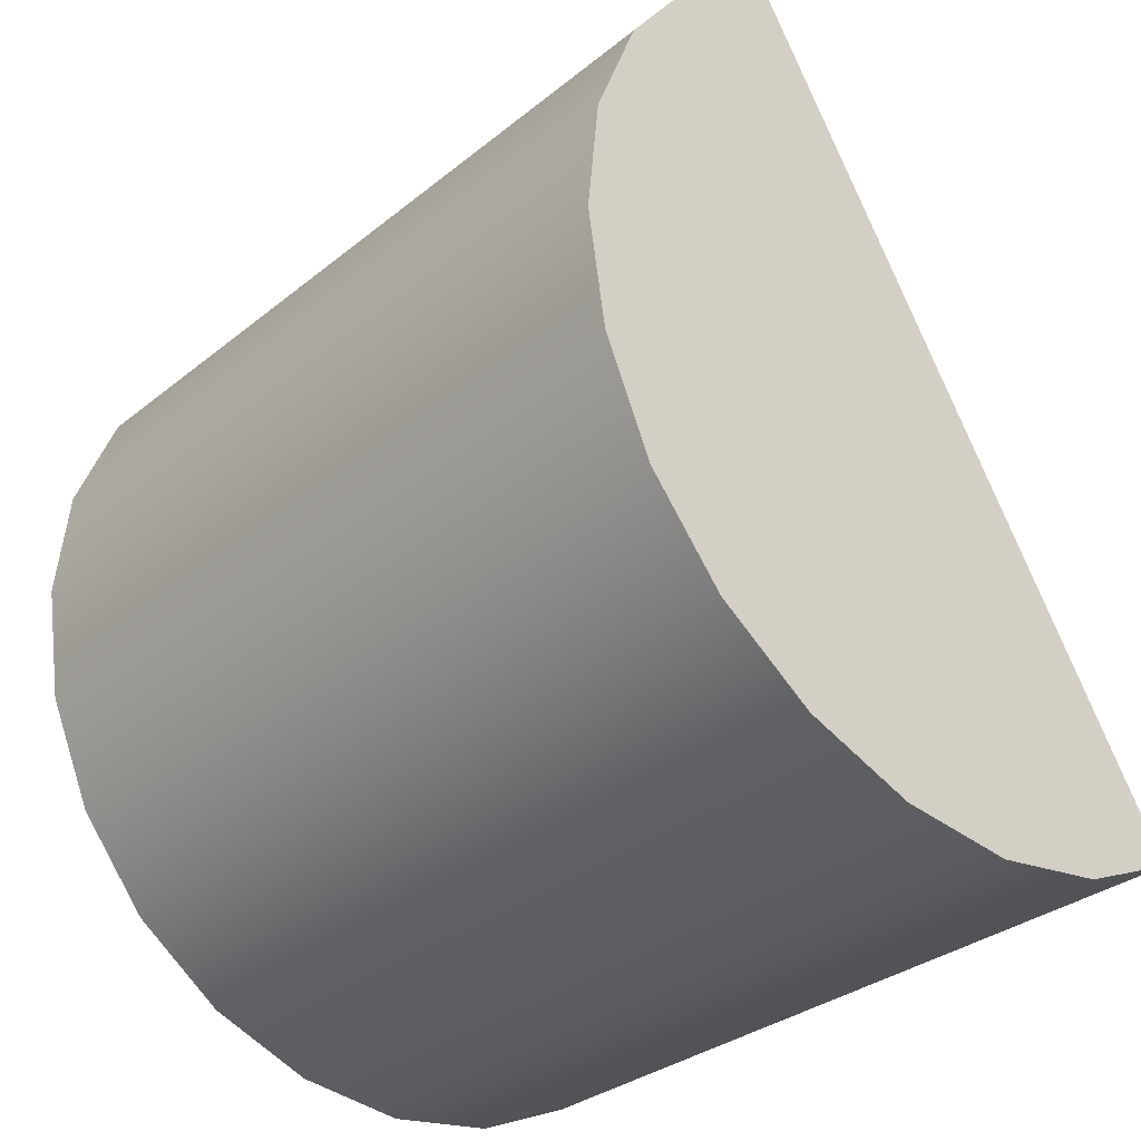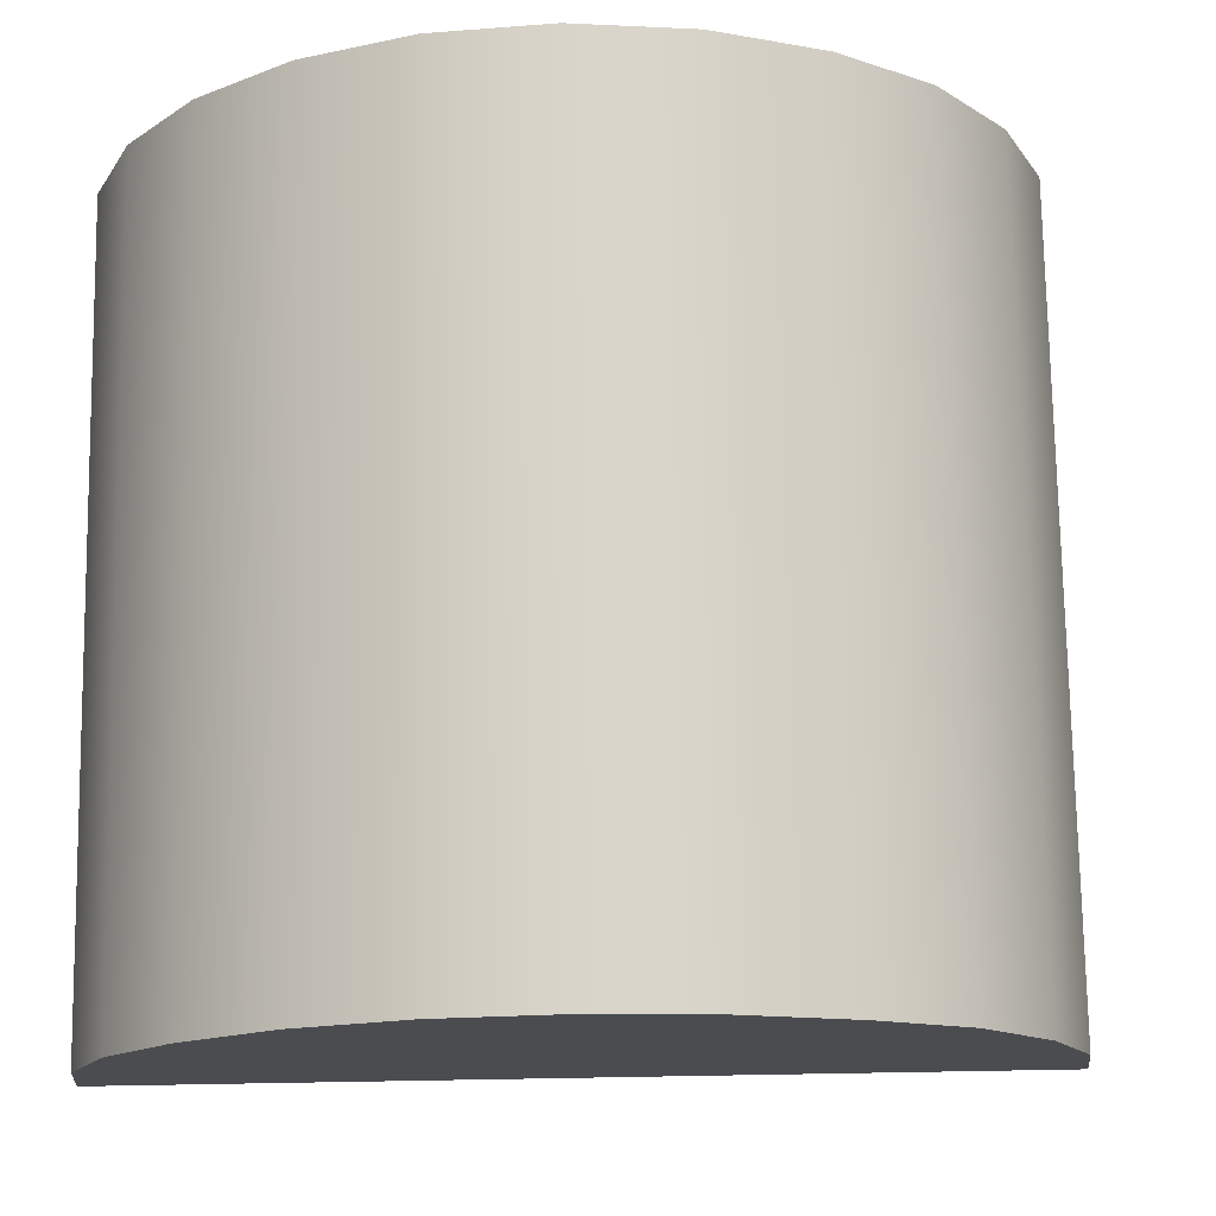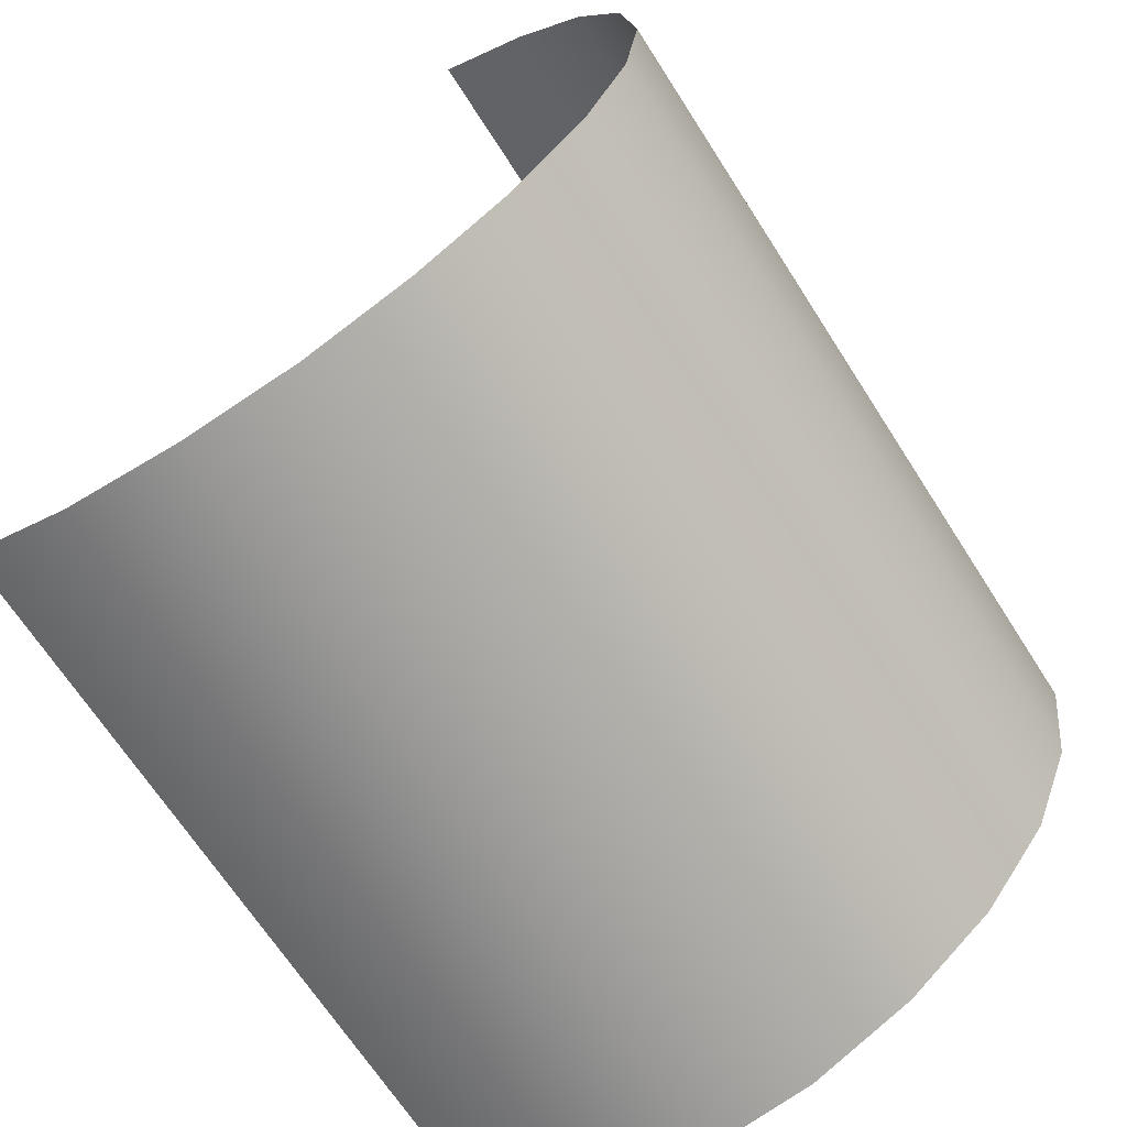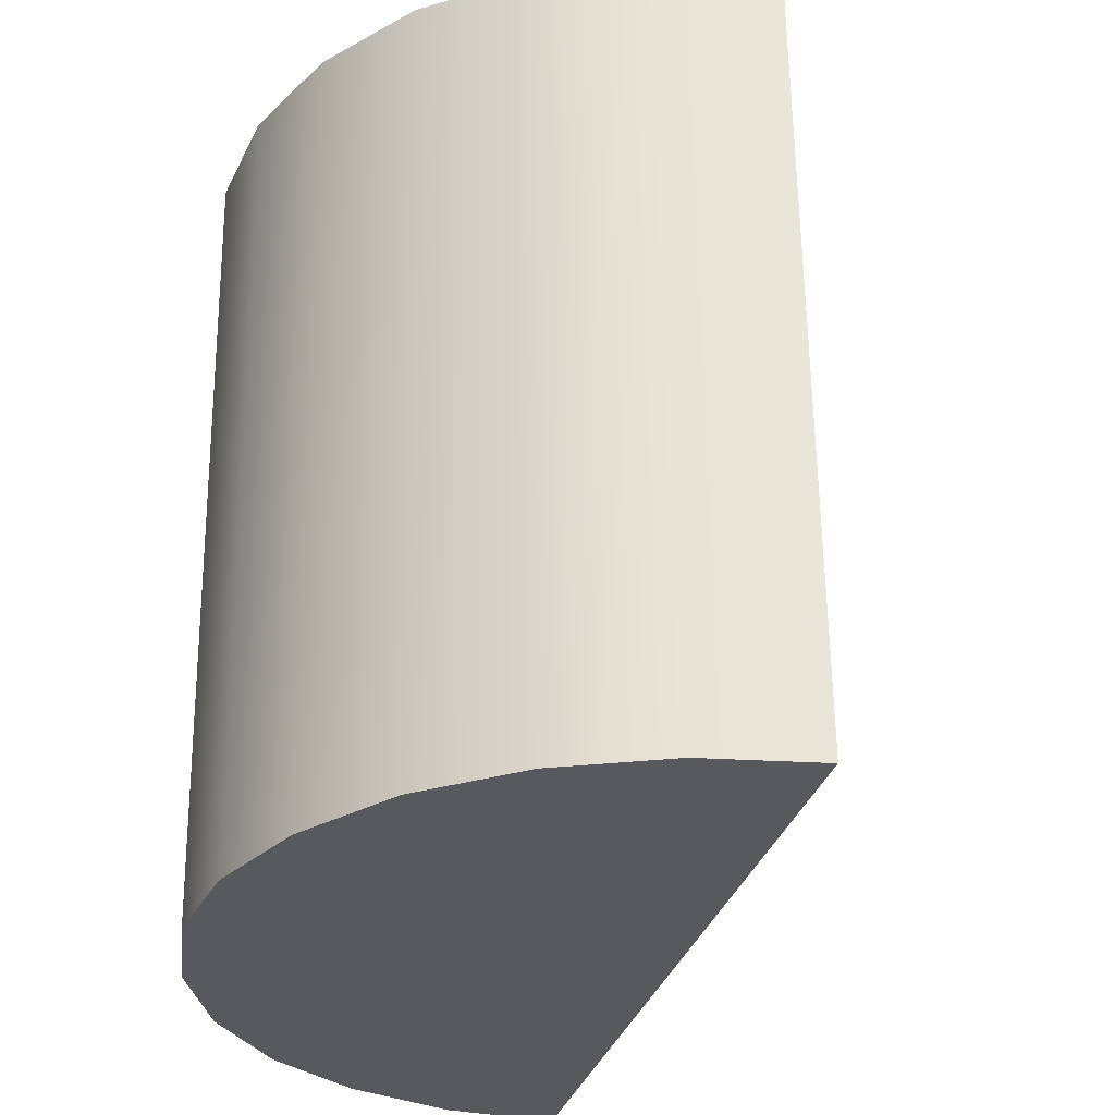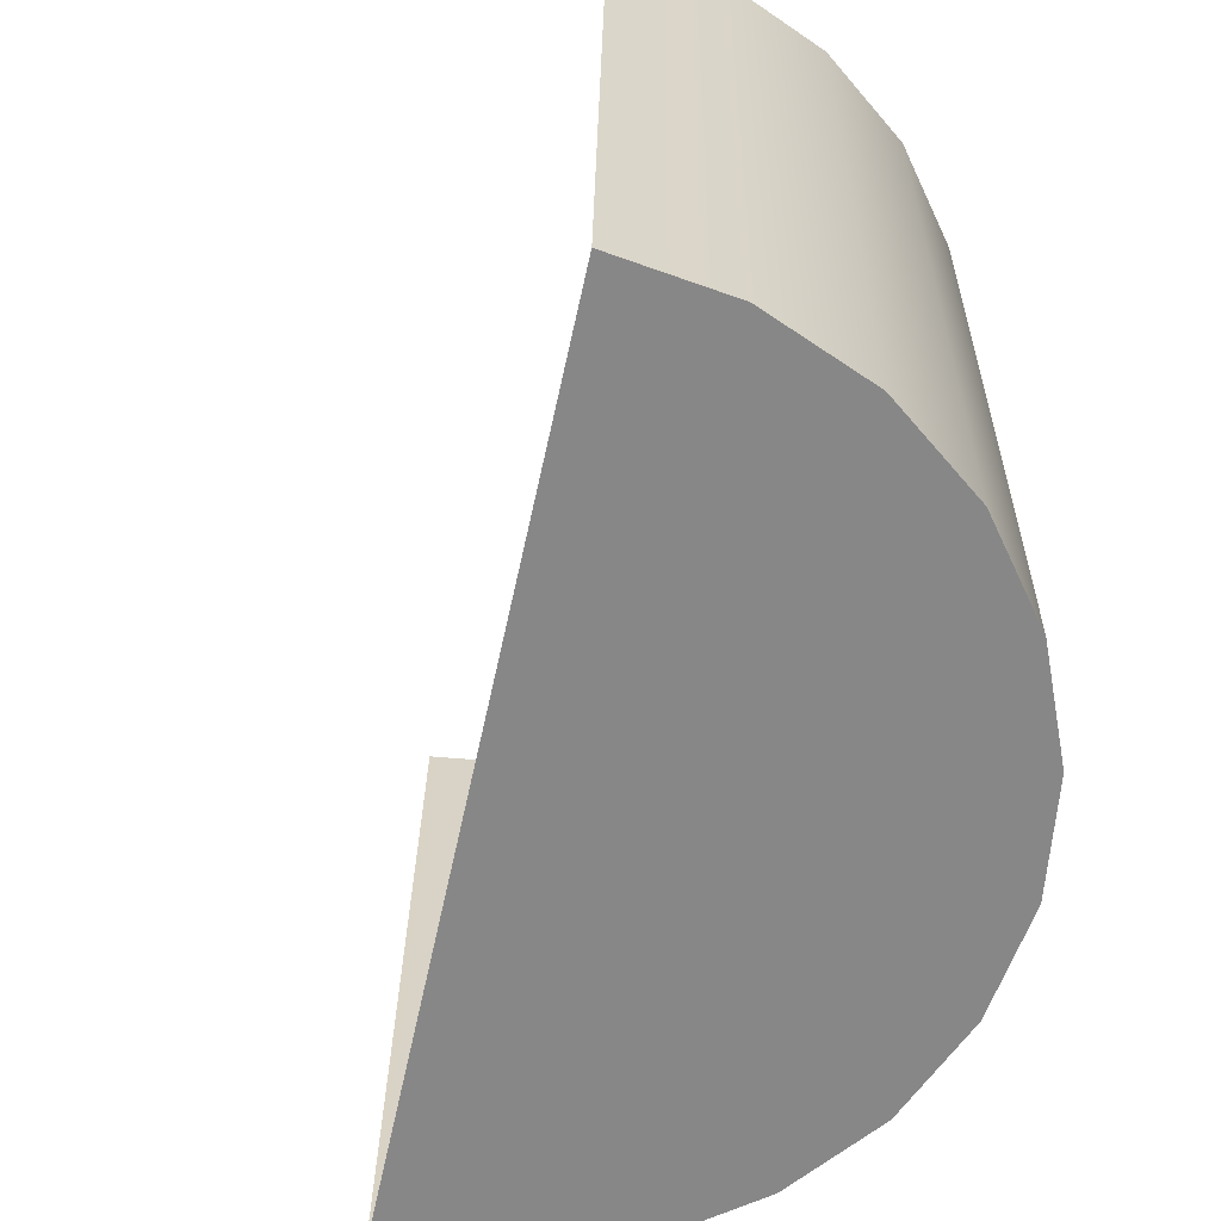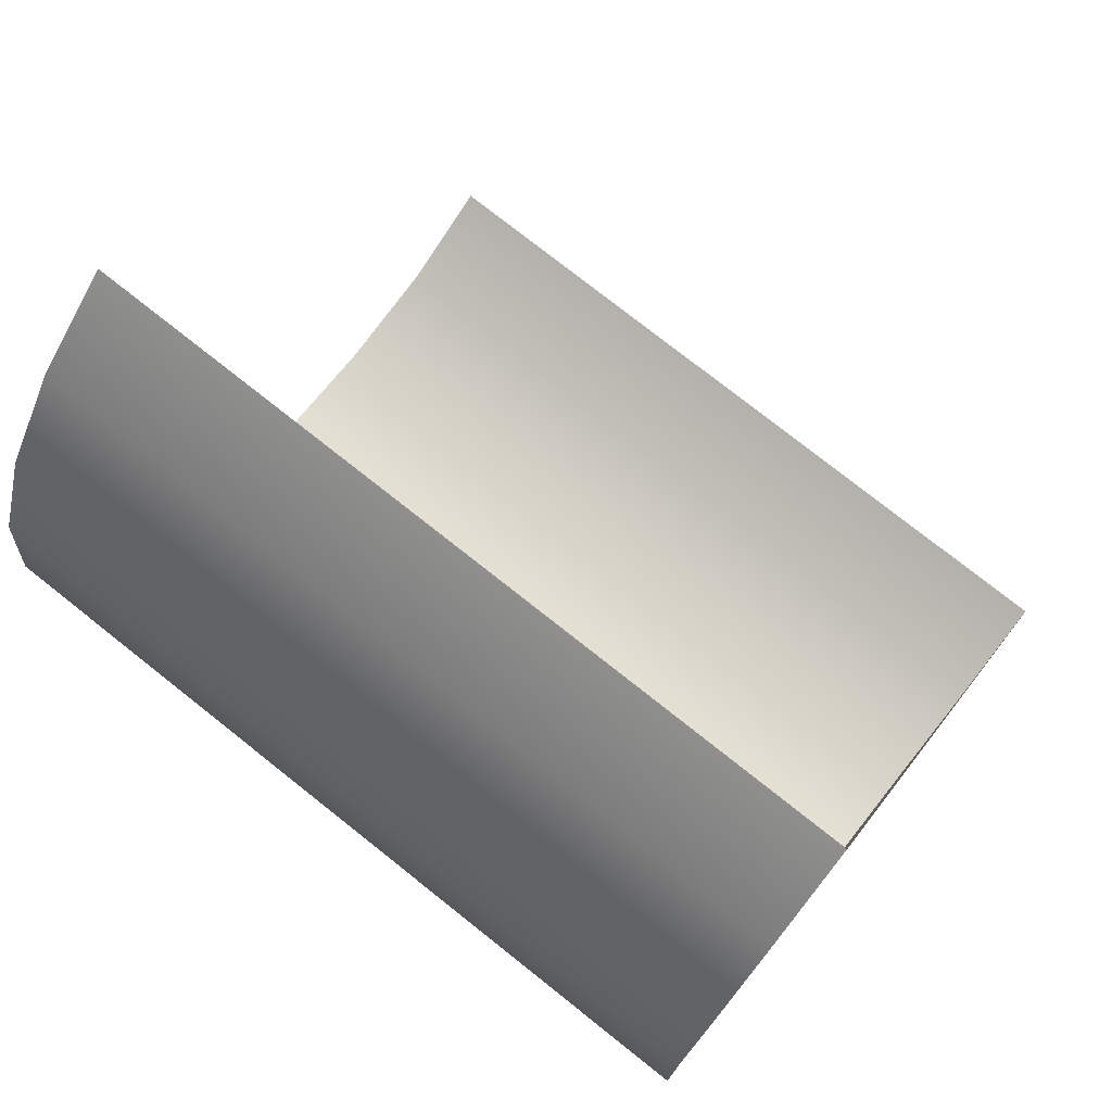
<metadata>
{"format":"obj","ext":"obj","renderer":"f3d","projection":"perspective","resolution":1024,"background":"white","views":[{"elev":-30.4,"azim":138.4,"up":"+Y"},{"elev":-15.5,"azim":60.0,"up":"+Z"},{"elev":-68.6,"azim":32.6,"up":"+Y"},{"elev":-28.9,"azim":135.3,"up":"+Z"},{"elev":-63.2,"azim":-42.5,"up":"+Z"},{"elev":77.9,"azim":128.4,"up":"+Y"}]}
</metadata>
<code>
o Group9/mesh100/mesh100-geometry/material_1/component_40#mesh100-geometry
v -0.1751 0.1743 0.8746
v -0.1713 0.1713 0.8746
v -0.1751 0.1748 0.842
v -0.1935 0.1434 0.8414
v -0.1751 0.1748 0.842
v -0.1891 0.1415 0.8413
v -0.1661 0.1584 0.8743
v -0.1661 0.159 0.8416
v -0.1666 0.1631 0.8744
v -0.1667 0.1537 0.8742
v -0.1667 0.1543 0.8416
v -0.1661 0.1584 0.8743
v -0.1713 0.1719 0.8419
v -0.1751 0.1748 0.842
v -0.1713 0.1713 0.8746
v -0.1844 0.1409 0.8413
v -0.1891 0.1415 0.8413
v -0.1751 0.1748 0.842
v -0.1935 0.1434 0.8414
v -0.1891 0.1415 0.8413
v -0.1935 0.1428 0.874
v -0.1715 0.1455 0.8741
v -0.1753 0.1427 0.874
v -0.1715 0.1461 0.8414
v -0.1715 0.1455 0.8741
v -0.1715 0.1461 0.8414
v -0.1686 0.1493 0.8742
v -0.1666 0.1631 0.8744
v -0.1666 0.1637 0.8418
v -0.1685 0.1675 0.8745
v -0.1666 0.1637 0.8418
v -0.1666 0.1631 0.8744
v -0.1661 0.159 0.8416
v -0.1661 0.159 0.8416
v -0.1661 0.1584 0.8743
v -0.1667 0.1543 0.8416
v -0.1686 0.1493 0.8742
v -0.1685 0.1499 0.8415
v -0.1667 0.1537 0.8742
v -0.1667 0.1543 0.8416
v -0.1667 0.1537 0.8742
v -0.1685 0.1499 0.8415
v -0.1713 0.1719 0.8419
v -0.1753 0.1433 0.8414
v -0.1751 0.1748 0.842
v -0.1713 0.1719 0.8419
v -0.1713 0.1713 0.8746
v -0.1684 0.1681 0.8418
v -0.1685 0.1675 0.8745
v -0.1684 0.1681 0.8418
v -0.1713 0.1713 0.8746
v -0.1891 0.1415 0.8413
v -0.1844 0.1409 0.8413
v -0.1891 0.1409 0.874
v -0.1797 0.1415 0.8413
v -0.1844 0.1409 0.8413
v -0.1751 0.1748 0.842
v -0.1891 0.1409 0.874
v -0.1935 0.1428 0.874
v -0.1891 0.1415 0.8413
v -0.1753 0.1433 0.8414
v -0.1715 0.1461 0.8414
v -0.1753 0.1427 0.874
v -0.1685 0.1499 0.8415
v -0.1686 0.1493 0.8742
v -0.1715 0.1461 0.8414
v -0.1684 0.1681 0.8418
v -0.1685 0.1675 0.8745
v -0.1666 0.1637 0.8418
v -0.1661 0.159 0.8416
v -0.1667 0.1543 0.8416
v -0.1666 0.1637 0.8418
v -0.1667 0.1543 0.8416
v -0.1685 0.1499 0.8415
v -0.1666 0.1637 0.8418
v -0.1753 0.1433 0.8414
v -0.1797 0.1415 0.8413
v -0.1751 0.1748 0.842
v -0.1715 0.1461 0.8414
v -0.1753 0.1433 0.8414
v -0.1713 0.1719 0.8419
v -0.1684 0.1681 0.8418
v -0.1715 0.1461 0.8414
v -0.1713 0.1719 0.8419
v -0.1844 0.1403 0.874
v -0.1891 0.1409 0.874
v -0.1844 0.1409 0.8413
v -0.1844 0.1409 0.8413
v -0.1797 0.1415 0.8413
v -0.1844 0.1403 0.874
v -0.1753 0.1427 0.874
v -0.1797 0.1409 0.874
v -0.1753 0.1433 0.8414
v -0.1685 0.1499 0.8415
v -0.1715 0.1461 0.8414
v -0.1684 0.1681 0.8418
v -0.1666 0.1637 0.8418
v -0.1685 0.1499 0.8415
v -0.1684 0.1681 0.8418
v -0.1797 0.1415 0.8413
v -0.1753 0.1433 0.8414
v -0.1797 0.1409 0.874
v -0.1797 0.1409 0.874
v -0.1844 0.1403 0.874
v -0.1797 0.1415 0.8413
v -0.1751 0.1748 0.842
v -0.1713 0.1713 0.8746
v -0.1751 0.1743 0.8746
v -0.1891 0.1415 0.8413
v -0.1751 0.1748 0.842
v -0.1935 0.1434 0.8414
v -0.1666 0.1631 0.8744
v -0.1661 0.159 0.8416
v -0.1661 0.1584 0.8743
v -0.1661 0.1584 0.8743
v -0.1667 0.1543 0.8416
v -0.1667 0.1537 0.8742
v -0.1713 0.1713 0.8746
v -0.1751 0.1748 0.842
v -0.1713 0.1719 0.8419
v -0.1751 0.1748 0.842
v -0.1891 0.1415 0.8413
v -0.1844 0.1409 0.8413
v -0.1935 0.1428 0.874
v -0.1891 0.1415 0.8413
v -0.1935 0.1434 0.8414
v -0.1715 0.1461 0.8414
v -0.1753 0.1427 0.874
v -0.1715 0.1455 0.8741
v -0.1686 0.1493 0.8742
v -0.1715 0.1461 0.8414
v -0.1715 0.1455 0.8741
v -0.1685 0.1675 0.8745
v -0.1666 0.1637 0.8418
v -0.1666 0.1631 0.8744
v -0.1661 0.159 0.8416
v -0.1666 0.1631 0.8744
v -0.1666 0.1637 0.8418
v -0.1667 0.1543 0.8416
v -0.1661 0.1584 0.8743
v -0.1661 0.159 0.8416
v -0.1667 0.1537 0.8742
v -0.1685 0.1499 0.8415
v -0.1686 0.1493 0.8742
v -0.1685 0.1499 0.8415
v -0.1667 0.1537 0.8742
v -0.1667 0.1543 0.8416
v -0.1751 0.1748 0.842
v -0.1753 0.1433 0.8414
v -0.1713 0.1719 0.8419
v -0.1684 0.1681 0.8418
v -0.1713 0.1713 0.8746
v -0.1713 0.1719 0.8419
v -0.1713 0.1713 0.8746
v -0.1684 0.1681 0.8418
v -0.1685 0.1675 0.8745
v -0.1891 0.1409 0.874
v -0.1844 0.1409 0.8413
v -0.1891 0.1415 0.8413
v -0.1751 0.1748 0.842
v -0.1844 0.1409 0.8413
v -0.1797 0.1415 0.8413
v -0.1891 0.1415 0.8413
v -0.1935 0.1428 0.874
v -0.1891 0.1409 0.874
v -0.1753 0.1427 0.874
v -0.1715 0.1461 0.8414
v -0.1753 0.1433 0.8414
v -0.1715 0.1461 0.8414
v -0.1686 0.1493 0.8742
v -0.1685 0.1499 0.8415
v -0.1666 0.1637 0.8418
v -0.1685 0.1675 0.8745
v -0.1684 0.1681 0.8418
v -0.1666 0.1637 0.8418
v -0.1667 0.1543 0.8416
v -0.1661 0.159 0.8416
v -0.1666 0.1637 0.8418
v -0.1685 0.1499 0.8415
v -0.1667 0.1543 0.8416
v -0.1751 0.1748 0.842
v -0.1797 0.1415 0.8413
v -0.1753 0.1433 0.8414
v -0.1713 0.1719 0.8419
v -0.1753 0.1433 0.8414
v -0.1715 0.1461 0.8414
v -0.1713 0.1719 0.8419
v -0.1715 0.1461 0.8414
v -0.1684 0.1681 0.8418
v -0.1844 0.1409 0.8413
v -0.1891 0.1409 0.874
v -0.1844 0.1403 0.874
v -0.1844 0.1403 0.874
v -0.1797 0.1415 0.8413
v -0.1844 0.1409 0.8413
v -0.1753 0.1433 0.8414
v -0.1797 0.1409 0.874
v -0.1753 0.1427 0.874
v -0.1684 0.1681 0.8418
v -0.1715 0.1461 0.8414
v -0.1685 0.1499 0.8415
v -0.1684 0.1681 0.8418
v -0.1685 0.1499 0.8415
v -0.1666 0.1637 0.8418
v -0.1797 0.1409 0.874
v -0.1753 0.1433 0.8414
v -0.1797 0.1415 0.8413
v -0.1797 0.1415 0.8413
v -0.1844 0.1403 0.874
v -0.1797 0.1409 0.874
f 1 2 3
f 4 5 6
f 7 8 9
f 10 11 12
f 13 14 15
f 16 17 18
f 19 20 21
f 22 23 24
f 25 26 27
f 28 29 30
f 31 32 33
f 34 35 36
f 37 38 39
f 40 41 42
f 43 44 45
f 46 47 48
f 49 50 51
f 52 53 54
f 55 56 57
f 58 59 60
f 61 62 63
f 64 65 66
f 67 68 69
f 70 71 72
f 73 74 75
f 76 77 78
f 79 80 81
f 82 83 84
f 85 86 87
f 88 89 90
f 91 92 93
f 94 95 96
f 97 98 99
f 100 101 102
f 103 104 105
f 106 107 108
f 109 110 111
f 112 113 114
f 115 116 117
f 118 119 120
f 121 122 123
f 124 125 126
f 127 128 129
f 130 131 132
f 133 134 135
f 136 137 138
f 139 140 141
f 142 143 144
f 145 146 147
f 148 149 150
f 151 152 153
f 154 155 156
f 157 158 159
f 160 161 162
f 163 164 165
f 166 167 168
f 169 170 171
f 172 173 174
f 175 176 177
f 178 179 180
f 181 182 183
f 184 185 186
f 187 188 189
f 190 191 192
f 193 194 195
f 196 197 198
f 199 200 201
f 202 203 204
f 205 206 207
f 208 209 210

</code>
